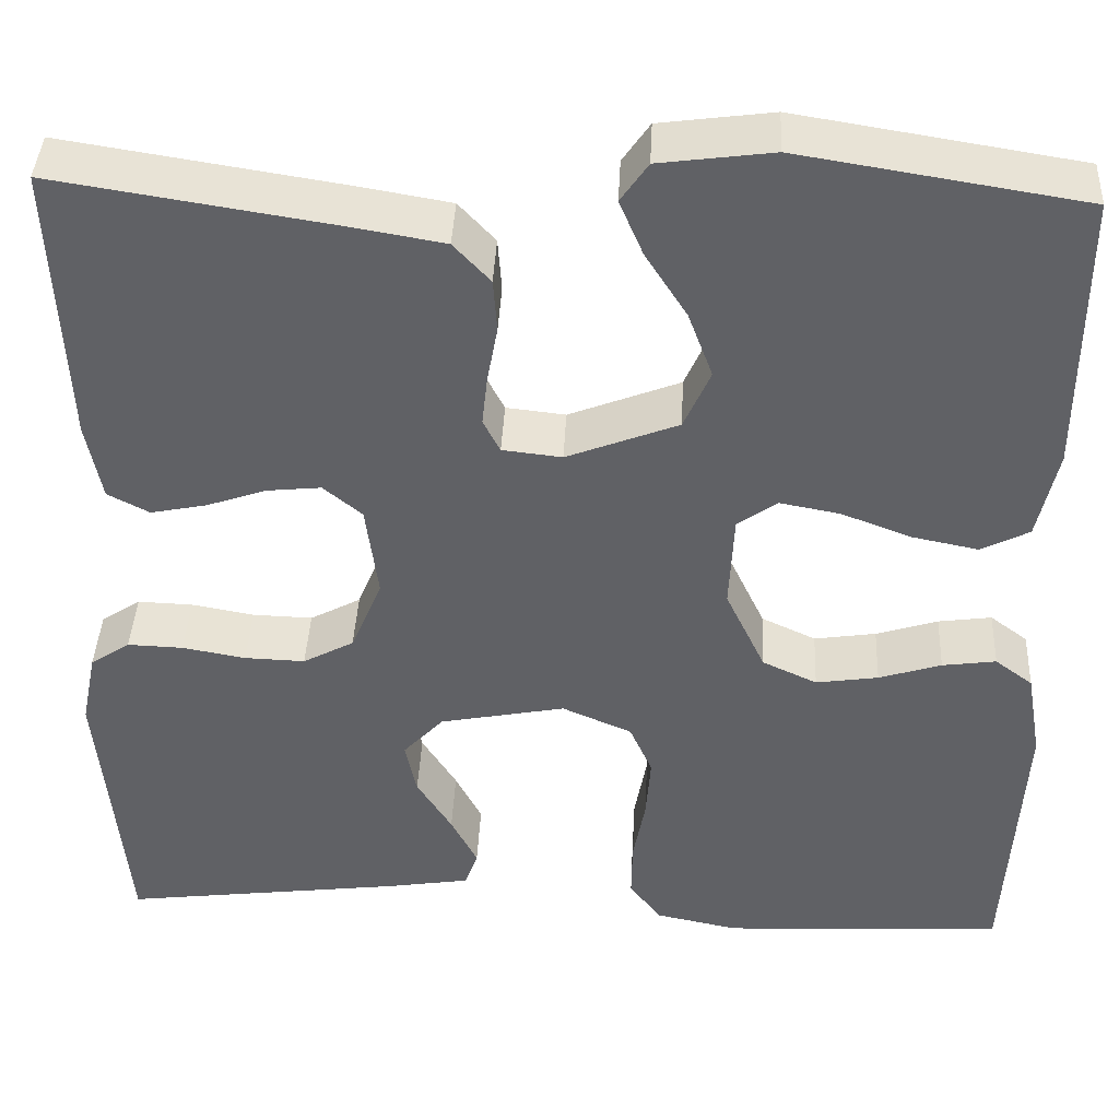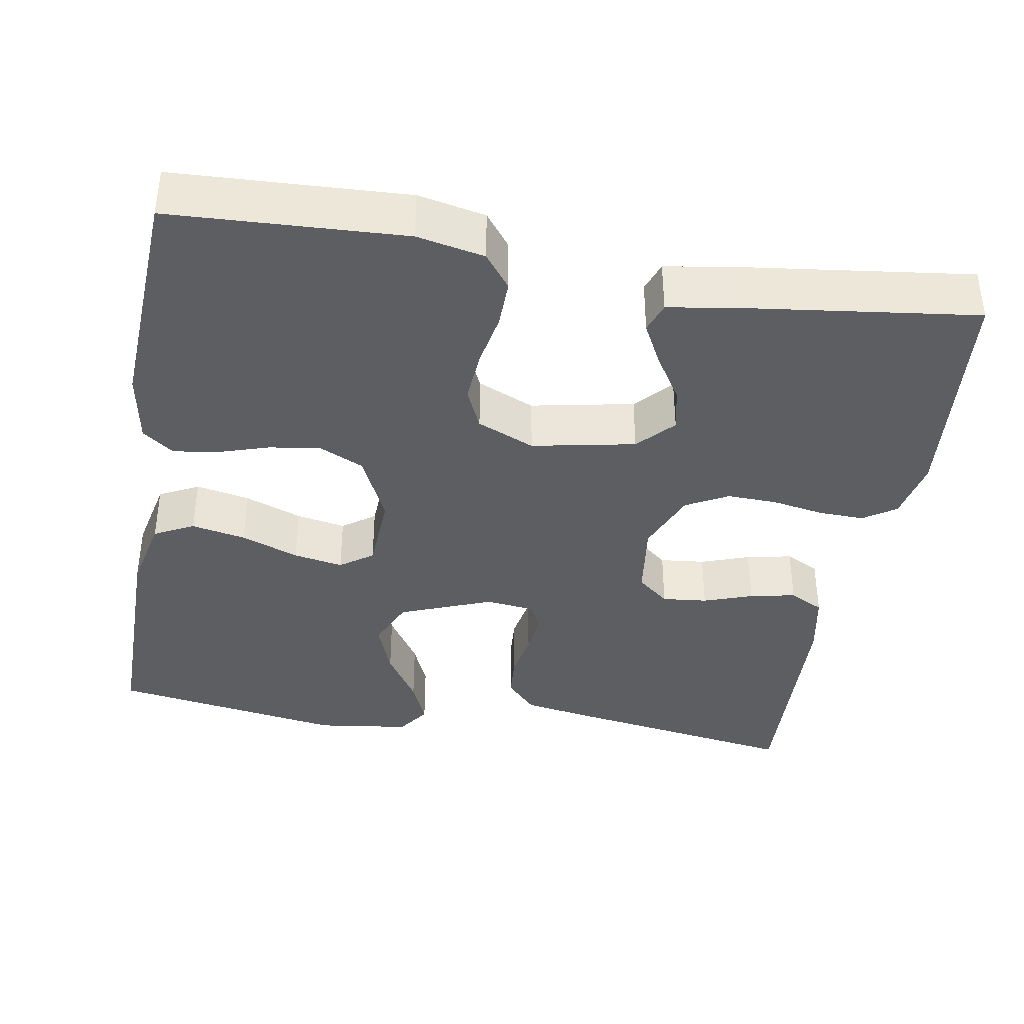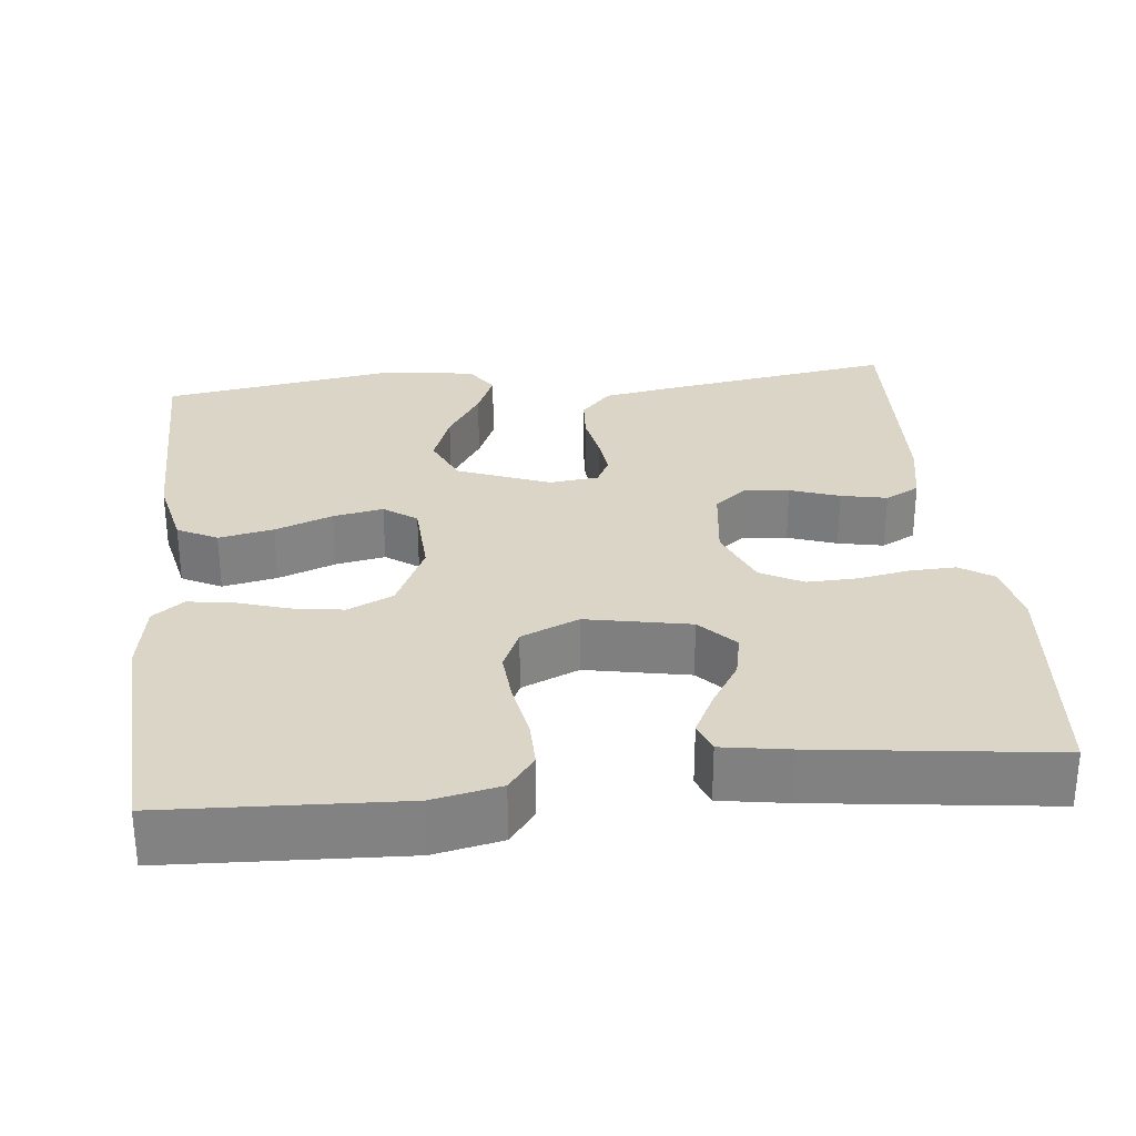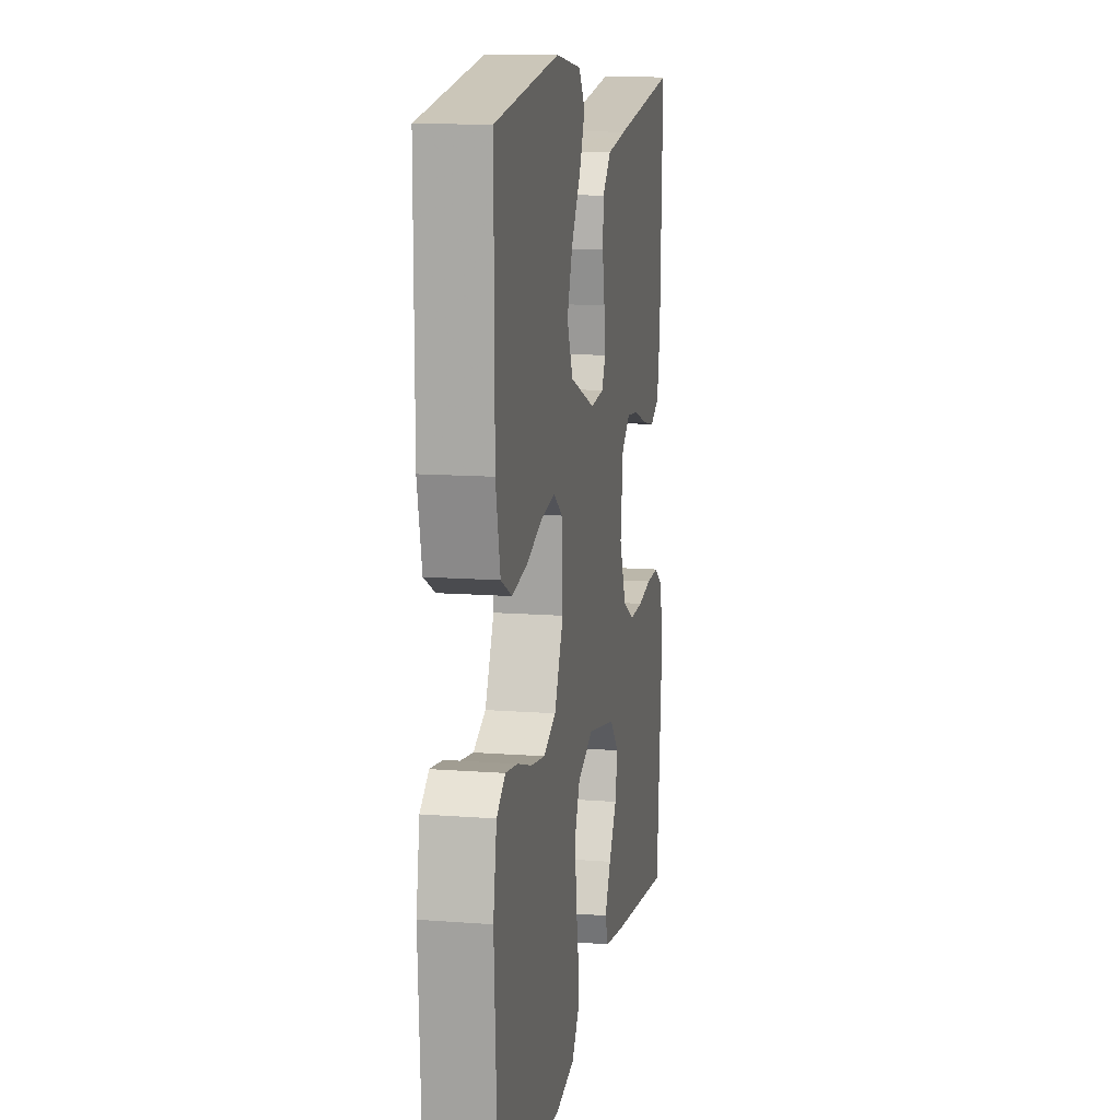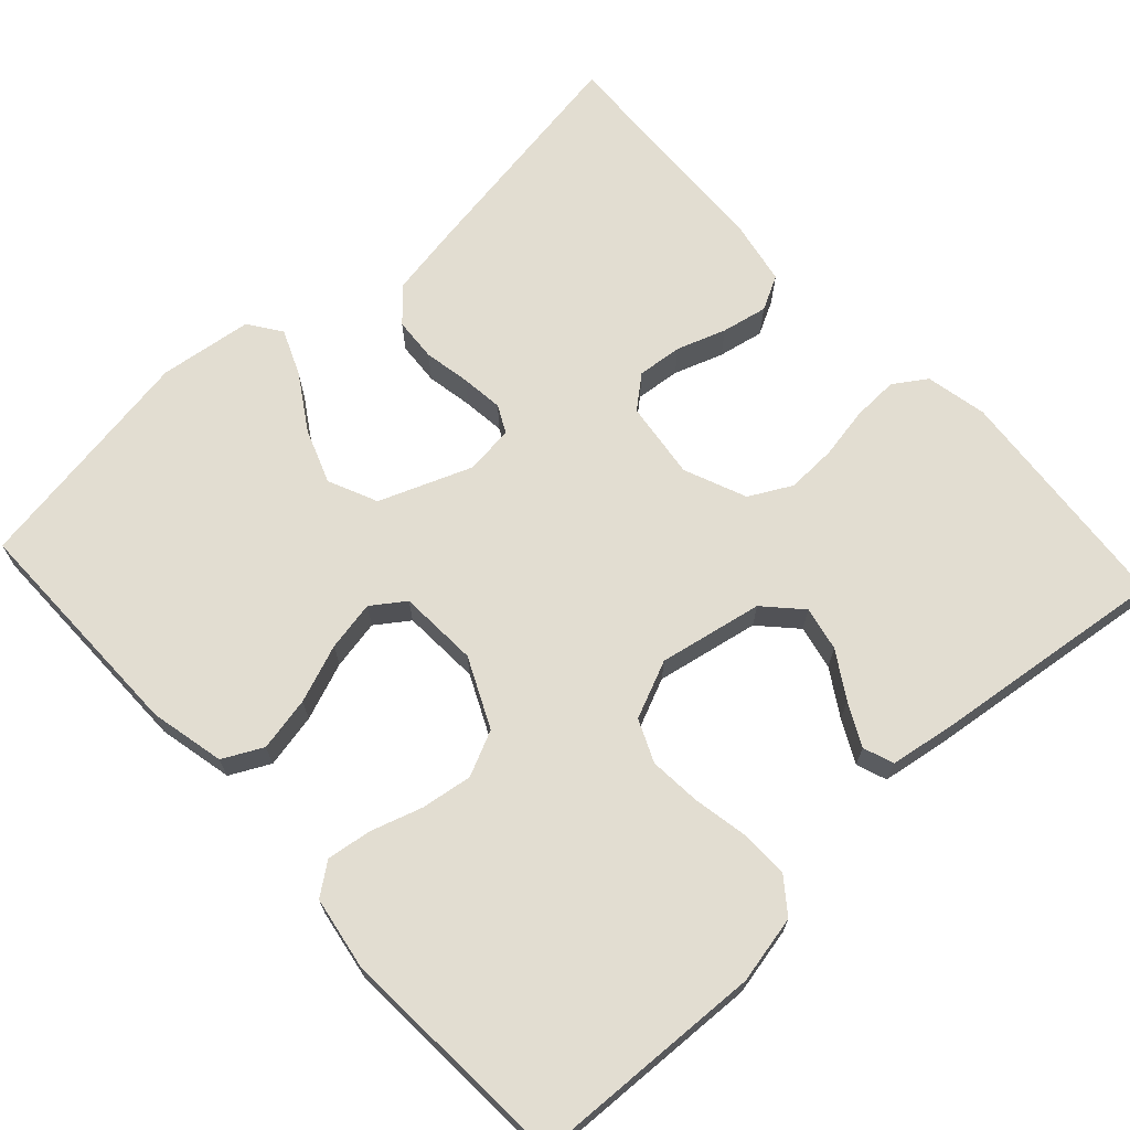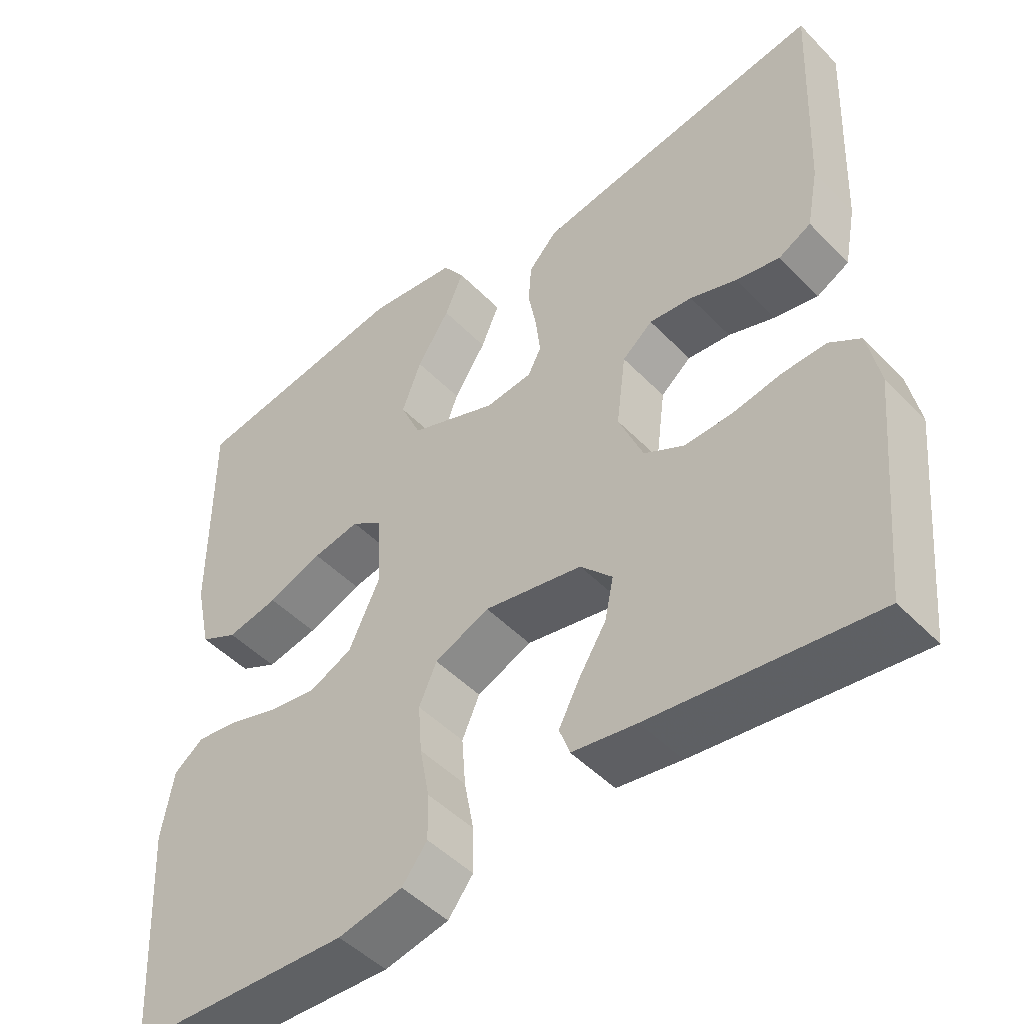
<metadata>
{"format":"obj","ext":"obj","renderer":"f3d","projection":"perspective","resolution":1024,"background":"white","views":[{"elev":40.7,"azim":2.7,"up":"+Z"},{"elev":-38.6,"azim":170.3,"up":"+Y"},{"elev":29.5,"azim":173.9,"up":"+Y"},{"elev":12.3,"azim":100.3,"up":"+Z"},{"elev":68.6,"azim":137.3,"up":"+Y"},{"elev":-48.1,"azim":-138.6,"up":"+Z"}]}
</metadata>
<code>
v 0.5 0.07 -0.5
v 0.2 0.07 -0.514
v 0.113 0.07 -0.496
v 0.079 0.07 -0.452
v 0.08 0.07 -0.39
v 0.093 0.07 -0.32
v 0.098 0.07 -0.253
v 0.074 0.07 -0.199
v 0 0.07 -0.167
v -0.133 0.07 -0.193
v -0.176 0.07 -0.239
v -0.164 0.07 -0.296
v -0.127 0.07 -0.355
v -0.099 0.07 -0.409
v -0.113 0.07 -0.448
v -0.2 0.07 -0.462
v -0.5 0.07 -0.5
v -0.528 0.07 -0.2
v -0.512 0.07 -0.121
v -0.47 0.07 -0.093
v -0.411 0.07 -0.095
v -0.344 0.07 -0.107
v -0.28 0.07 -0.109
v -0.226 0.07 -0.08
v -0.193 0.07 0
v -0.206 0.07 0.1
v -0.247 0.07 0.134
v -0.305 0.07 0.128
v -0.368 0.07 0.106
v -0.427 0.07 0.094
v -0.471 0.07 0.117
v -0.487 0.07 0.2
v -0.5 0.07 0.5
v -0.2 0.07 0.453
v -0.107 0.07 0.437
v -0.068 0.07 0.395
v -0.064 0.07 0.339
v -0.075 0.07 0.279
v -0.081 0.07 0.225
v -0.063 0.07 0.19
v 0 0.07 0.183
v 0.118 0.07 0.229
v 0.146 0.07 0.292
v 0.12 0.07 0.362
v 0.076 0.07 0.431
v 0.051 0.07 0.49
v 0.08 0.07 0.532
v 0.2 0.07 0.548
v 0.5 0.07 0.5
v 0.499 0.07 0.2
v 0.478 0.07 0.104
v 0.427 0.07 0.078
v 0.357 0.07 0.092
v 0.283 0.07 0.12
v 0.219 0.07 0.132
v 0.177 0.07 0.102
v 0.172 0.07 0
v 0.214 0.07 -0.089
v 0.272 0.07 -0.116
v 0.338 0.07 -0.106
v 0.404 0.07 -0.085
v 0.461 0.07 -0.077
v 0.501 0.07 -0.107
v 0.517 0.07 -0.2
v 0.5 0 -0.5
v 0.2 0 -0.514
v 0.113 0 -0.496
v 0.079 0 -0.452
v 0.08 0 -0.39
v 0.093 0 -0.32
v 0.098 0 -0.253
v 0.074 0 -0.199
v 0 0 -0.167
v -0.133 0 -0.193
v -0.176 0 -0.239
v -0.164 0 -0.296
v -0.127 0 -0.355
v -0.099 0 -0.409
v -0.113 0 -0.448
v -0.2 0 -0.462
v -0.5 0 -0.5
v -0.528 0 -0.2
v -0.512 0 -0.121
v -0.47 0 -0.093
v -0.411 0 -0.095
v -0.344 0 -0.107
v -0.28 0 -0.109
v -0.226 0 -0.08
v -0.193 0 0
v -0.206 0 0.1
v -0.247 0 0.134
v -0.305 0 0.128
v -0.368 0 0.106
v -0.427 0 0.094
v -0.471 0 0.117
v -0.487 0 0.2
v -0.5 0 0.5
v -0.2 0 0.453
v -0.107 0 0.437
v -0.068 0 0.395
v -0.064 0 0.339
v -0.075 0 0.279
v -0.081 0 0.225
v -0.063 0 0.19
v 0 0 0.183
v 0.118 0 0.229
v 0.146 0 0.292
v 0.12 0 0.362
v 0.076 0 0.431
v 0.051 0 0.49
v 0.08 0 0.532
v 0.2 0 0.548
v 0.5 0 0.5
v 0.499 0 0.2
v 0.478 0 0.104
v 0.427 0 0.078
v 0.357 0 0.092
v 0.283 0 0.12
v 0.219 0 0.132
v 0.177 0 0.102
v 0.172 0 0
v 0.214 0 -0.089
v 0.272 0 -0.116
v 0.338 0 -0.106
v 0.404 0 -0.085
v 0.461 0 -0.077
v 0.501 0 -0.107
v 0.517 0 -0.2
f 60 61 62 63
f 59 60 63 64
f 51 52 53 54
f 51 54 55
f 50 51 55
f 49 50 55
f 48 49 55 56
f 44 45 46 47
f 43 44 47 48
f 35 36 37 38
f 35 38 39
f 34 35 39
f 33 34 39 40
f 31 32 33 40
f 28 29 30 31
f 27 28 31 40
f 19 20 21 22
f 19 22 23
f 18 19 23
f 17 18 23
f 16 17 23 24
f 12 13 14 15
f 12 15 16
f 11 12 16 24
f 3 4 5 6
f 3 6 7
f 2 3 7
f 59 64 1 2
f 58 59 2 7
f 57 58 7 8
f 56 57 8 9
f 43 48 56
f 42 43 56 9
f 41 42 9 10
f 26 27 40 41
f 25 26 41 10
f 10 11 24 25
f 127 126 125 124
f 128 127 124 123
f 118 117 116 115
f 119 118 115
f 119 115 114
f 119 114 113
f 120 119 113 112
f 111 110 109 108
f 112 111 108 107
f 102 101 100 99
f 103 102 99
f 103 99 98
f 104 103 98 97
f 104 97 96 95
f 95 94 93 92
f 104 95 92 91
f 86 85 84 83
f 87 86 83
f 87 83 82
f 87 82 81
f 88 87 81 80
f 79 78 77 76
f 80 79 76
f 88 80 76 75
f 70 69 68 67
f 71 70 67
f 71 67 66
f 66 65 128 123
f 71 66 123 122
f 72 71 122 121
f 73 72 121 120
f 120 112 107
f 73 120 107 106
f 74 73 106 105
f 105 104 91 90
f 74 105 90 89
f 89 88 75 74
f 1 65 66 2
f 2 66 67 3
f 3 67 68 4
f 4 68 69 5
f 5 69 70 6
f 6 70 71 7
f 7 71 72 8
f 8 72 73 9
f 9 73 74 10
f 10 74 75 11
f 11 75 76 12
f 12 76 77 13
f 13 77 78 14
f 14 78 79 15
f 15 79 80 16
f 16 80 81 17
f 17 81 82 18
f 18 82 83 19
f 19 83 84 20
f 20 84 85 21
f 21 85 86 22
f 22 86 87 23
f 23 87 88 24
f 24 88 89 25
f 25 89 90 26
f 26 90 91 27
f 27 91 92 28
f 28 92 93 29
f 29 93 94 30
f 30 94 95 31
f 31 95 96 32
f 32 96 97 33
f 33 97 98 34
f 34 98 99 35
f 35 99 100 36
f 36 100 101 37
f 37 101 102 38
f 38 102 103 39
f 39 103 104 40
f 40 104 105 41
f 41 105 106 42
f 42 106 107 43
f 43 107 108 44
f 44 108 109 45
f 45 109 110 46
f 46 110 111 47
f 47 111 112 48
f 48 112 113 49
f 49 113 114 50
f 50 114 115 51
f 51 115 116 52
f 52 116 117 53
f 53 117 118 54
f 54 118 119 55
f 55 119 120 56
f 56 120 121 57
f 57 121 122 58
f 58 122 123 59
f 59 123 124 60
f 60 124 125 61
f 61 125 126 62
f 62 126 127 63
f 63 127 128 64
f 64 128 65 1

</code>
